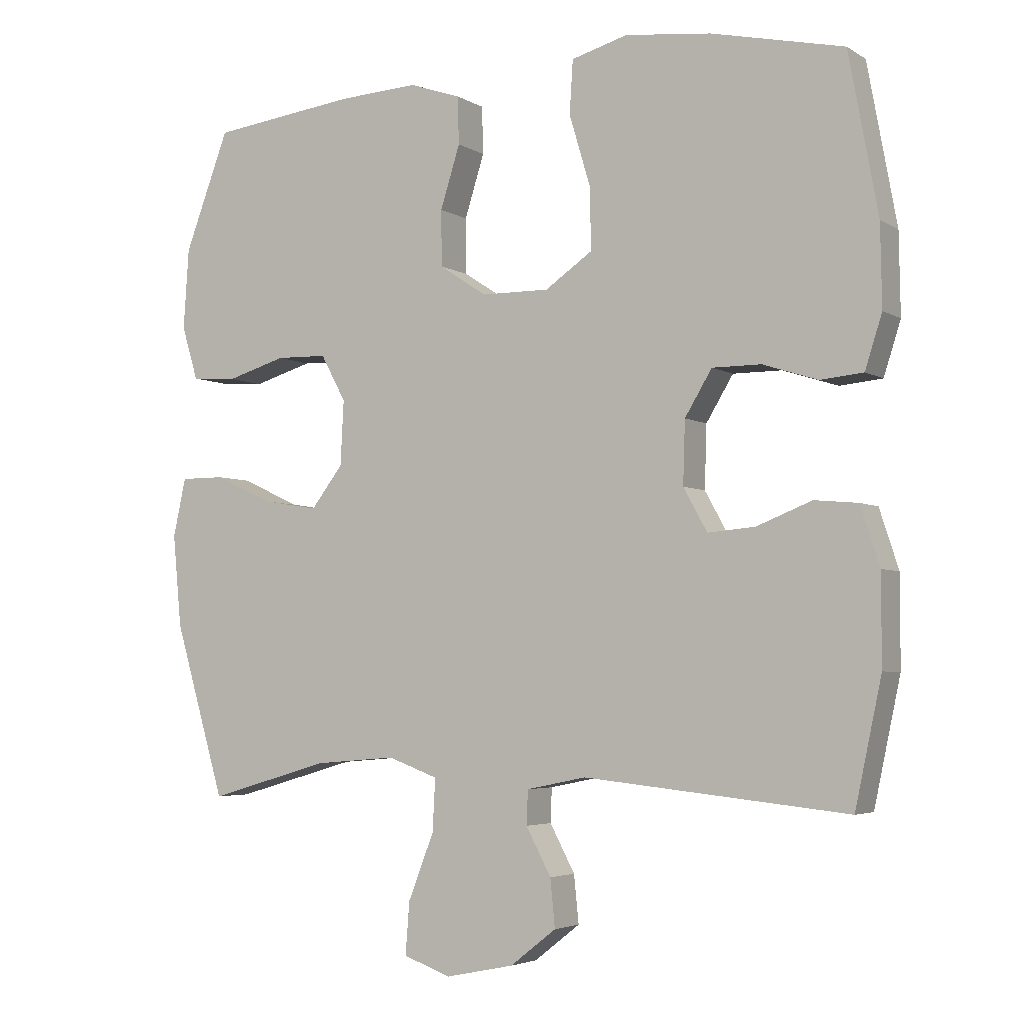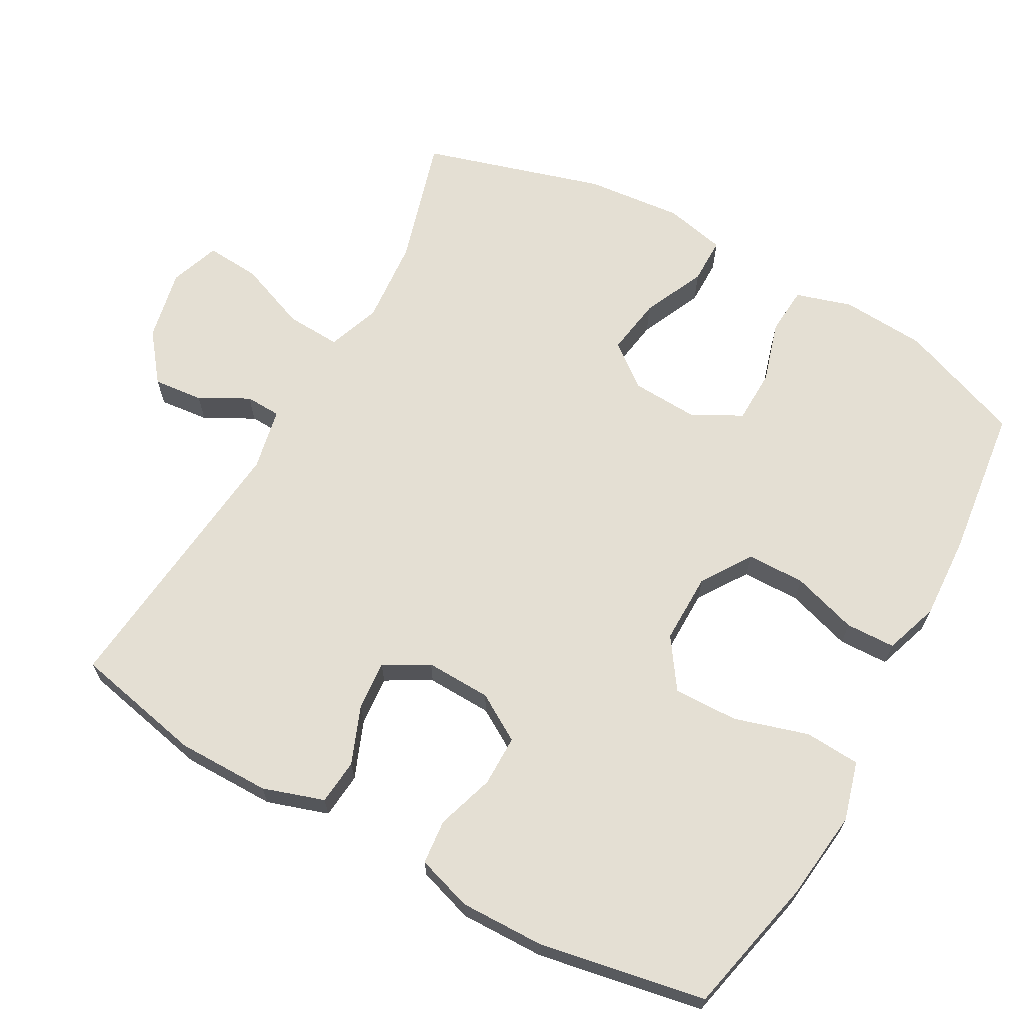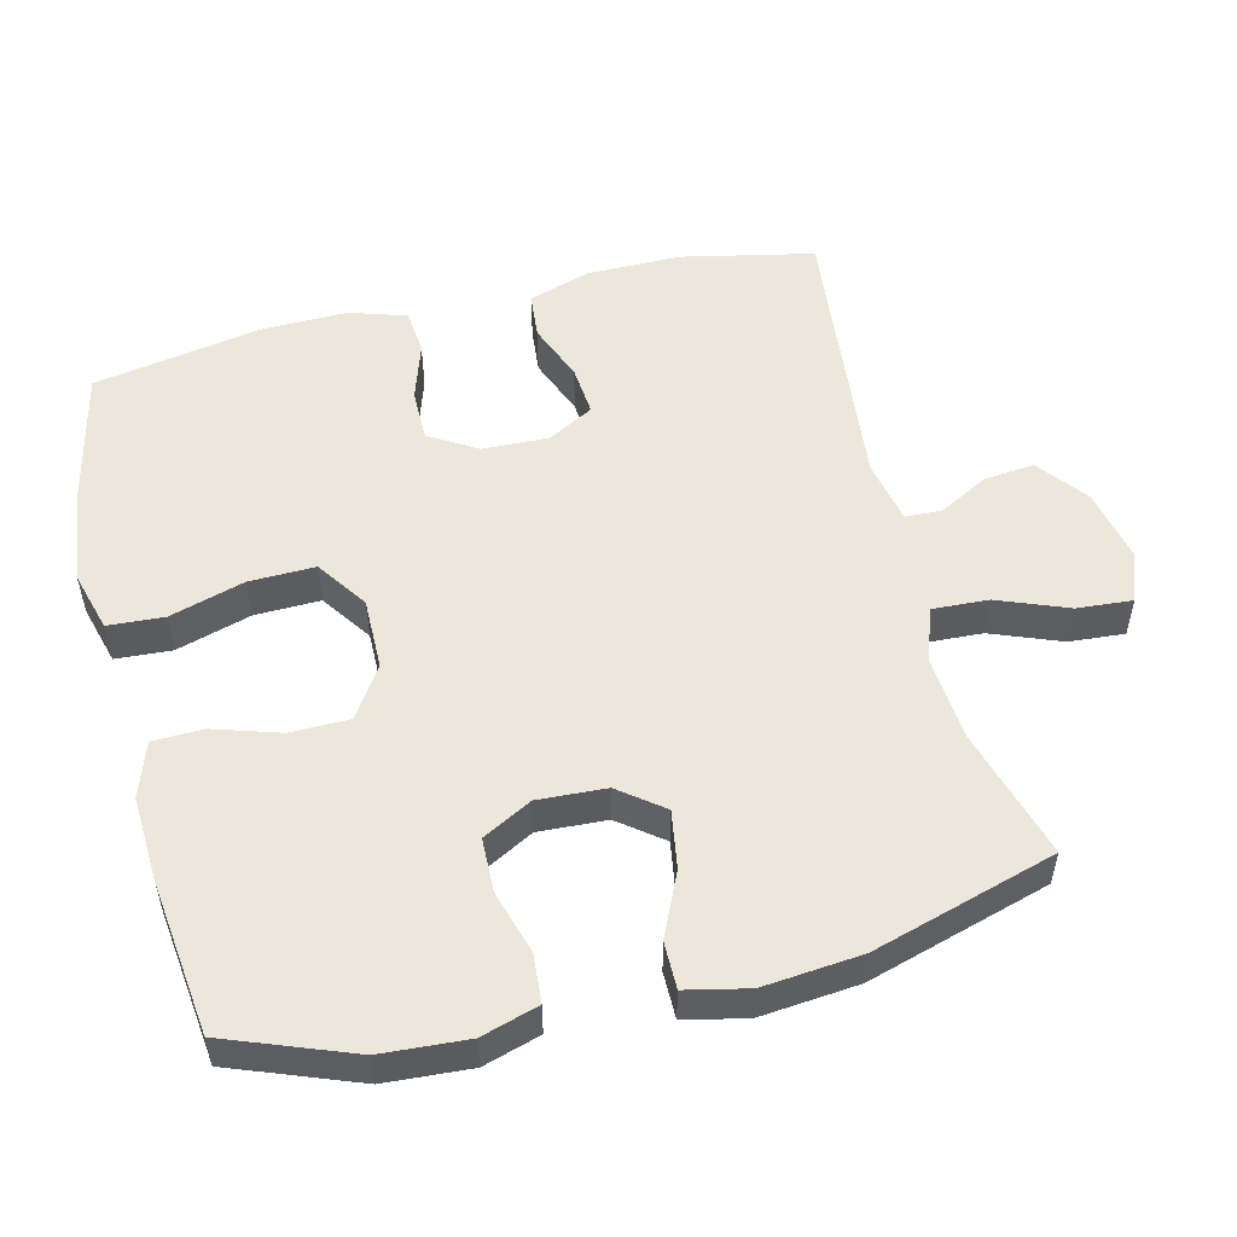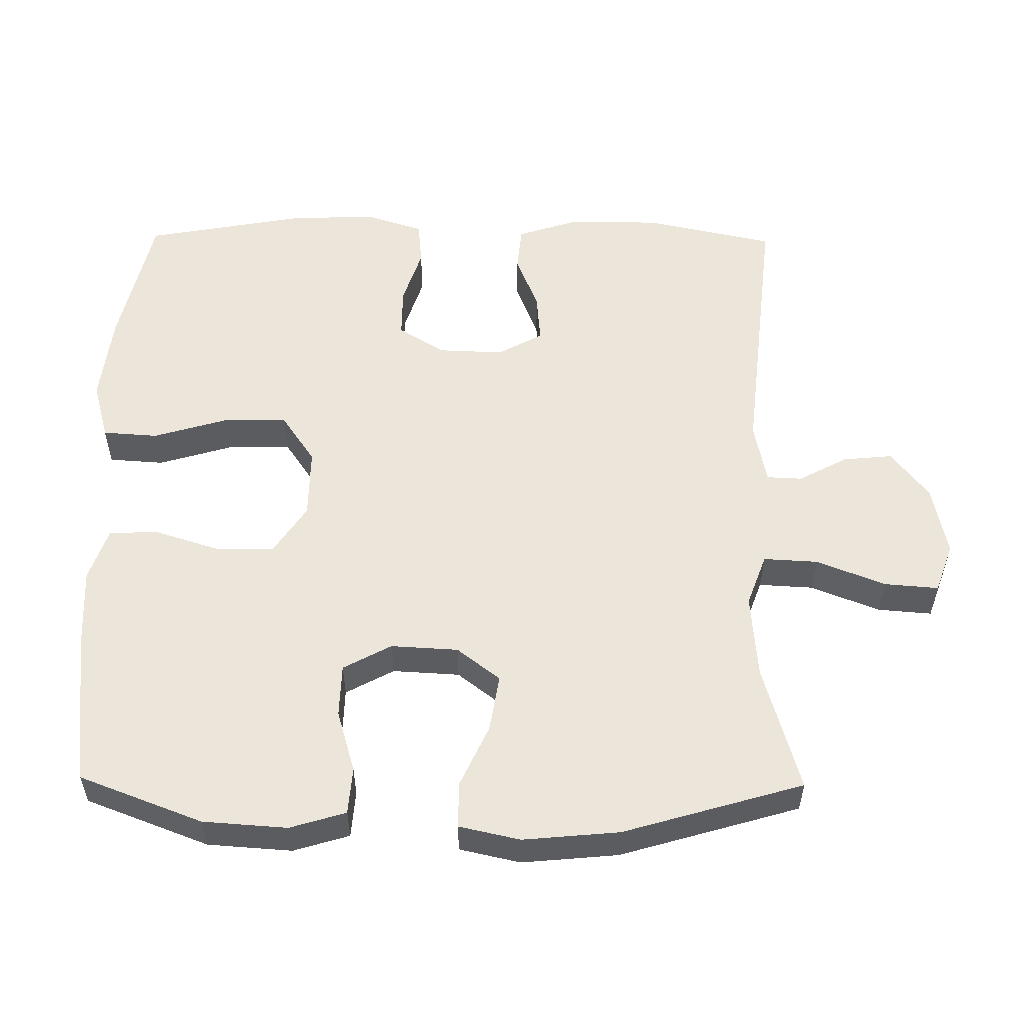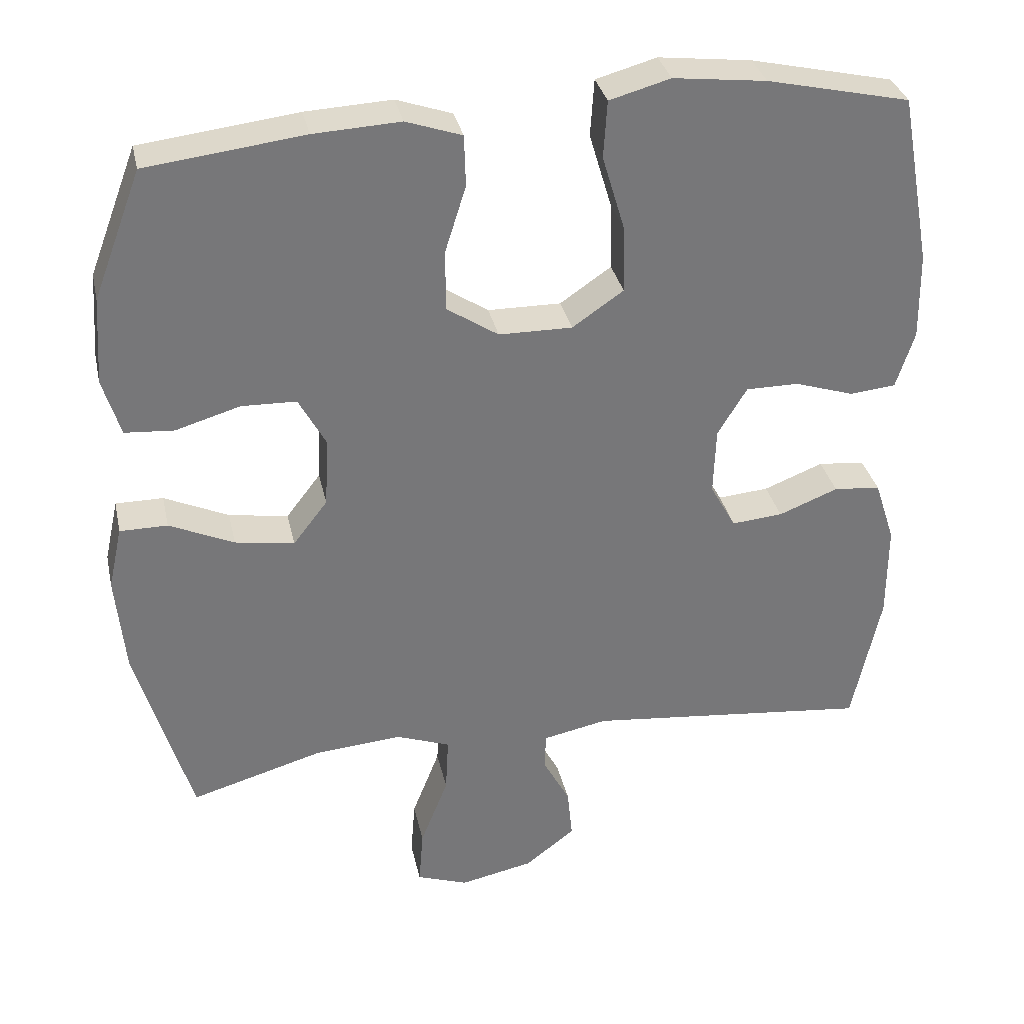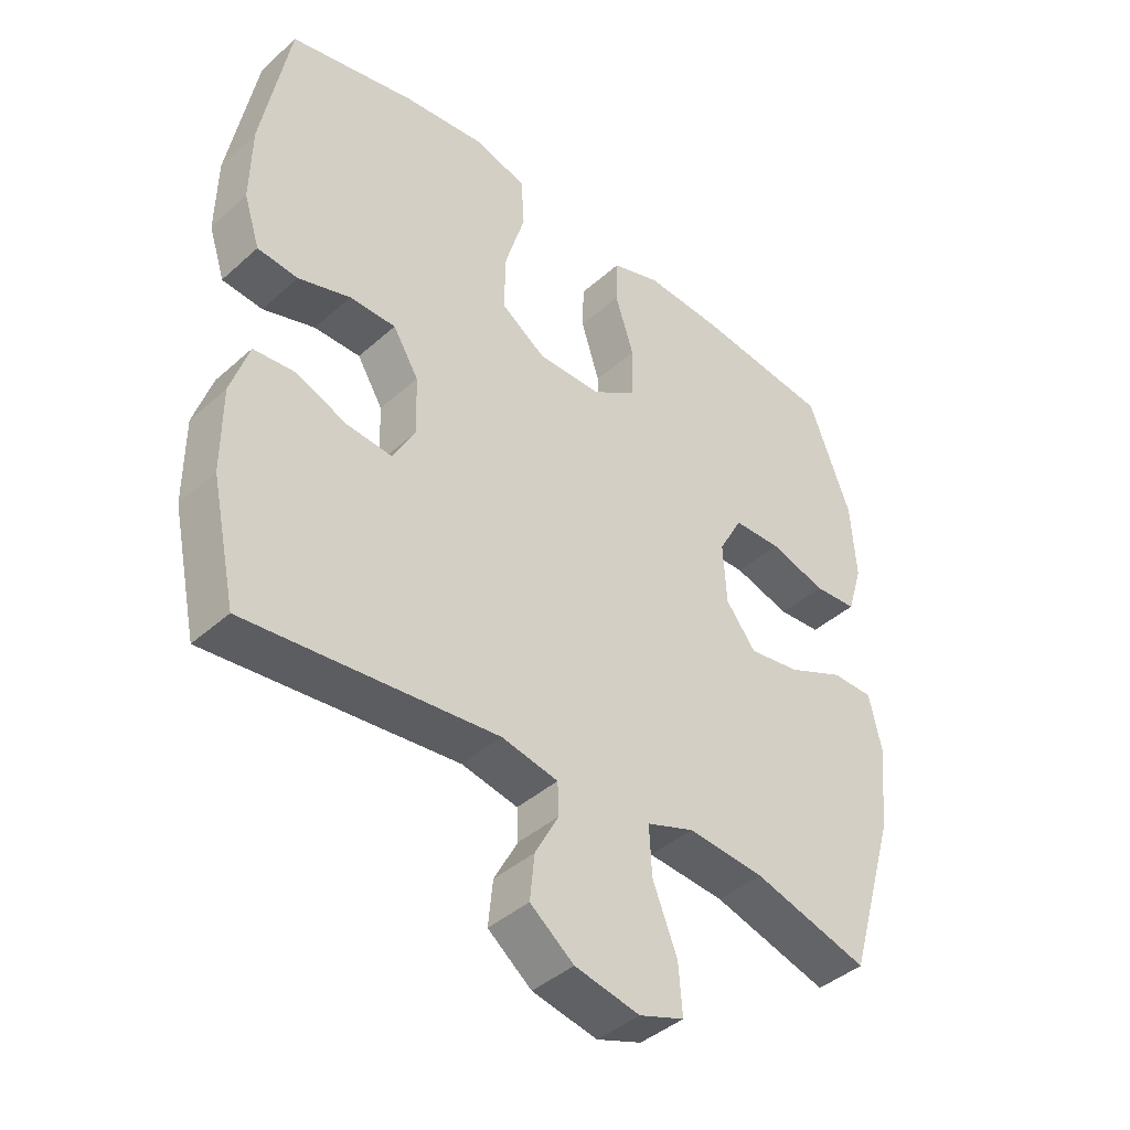
<metadata>
{"format":"obj","ext":"obj","renderer":"f3d","projection":"perspective","resolution":1024,"background":"white","views":[{"elev":-4.1,"azim":-150.9,"up":"+Z"},{"elev":66.4,"azim":-61.0,"up":"+Y"},{"elev":53.1,"azim":76.1,"up":"+Y"},{"elev":55.1,"azim":90.7,"up":"+Y"},{"elev":33.1,"azim":167.8,"up":"+Z"},{"elev":-41.7,"azim":-43.1,"up":"+Z"}]}
</metadata>
<code>
v -0.5 0.07 0.5
v -0.305 0.07 0.544
v -0.178 0.07 0.559
v -0.095 0.07 0.536
v -0.09 0.07 0.458
v -0.121 0.07 0.354
v -0.123 0.07 0.263
v -0.053 0.07 0.215
v 0.047 0.07 0.216
v 0.117 0.07 0.262
v 0.118 0.07 0.344
v 0.089 0.07 0.436
v 0.091 0.07 0.506
v 0.167 0.07 0.532
v 0.285 0.07 0.526
v 0.5 0.07 0.5
v 0.566 0.07 0.326
v 0.574 0.07 0.207
v 0.55 0.07 0.128
v 0.483 0.07 0.123
v 0.395 0.07 0.149
v 0.32 0.07 0.147
v 0.283 0.07 0.079
v 0.288 0.07 -0.016
v 0.335 0.07 -0.077
v 0.416 0.07 -0.064
v 0.504 0.07 -0.024
v 0.569 0.07 -0.024
v 0.588 0.07 -0.11
v 0.575 0.07 -0.246
v 0.5 0.07 -0.5
v 0.32 0.07 -0.448
v 0.2 0.07 -0.438
v 0.126 0.07 -0.465
v 0.13 0.07 -0.542
v 0.168 0.07 -0.639
v 0.174 0.07 -0.716
v 0.104 0.07 -0.741
v 0.003 0.07 -0.72
v -0.065 0.07 -0.667
v -0.058 0.07 -0.597
v -0.021 0.07 -0.528
v -0.023 0.07 -0.478
v -0.111 0.07 -0.46
v -0.5 0.07 -0.5
v -0.539 0.07 -0.317
v -0.539 0.07 -0.186
v -0.511 0.07 -0.1
v -0.447 0.07 -0.094
v -0.366 0.07 -0.126
v -0.296 0.07 -0.132
v -0.261 0.07 -0.069
v -0.264 0.07 0.023
v -0.304 0.07 0.089
v -0.376 0.07 0.089
v -0.457 0.07 0.063
v -0.52 0.07 0.069
v -0.545 0.07 0.147
v -0.543 0.07 0.266
v -0.5 0 0.5
v -0.305 0 0.544
v -0.178 0 0.559
v -0.095 0 0.536
v -0.09 0 0.458
v -0.121 0 0.354
v -0.123 0 0.263
v -0.053 0 0.215
v 0.047 0 0.216
v 0.117 0 0.262
v 0.118 0 0.344
v 0.089 0 0.436
v 0.091 0 0.506
v 0.167 0 0.532
v 0.285 0 0.526
v 0.5 0 0.5
v 0.566 0 0.326
v 0.574 0 0.207
v 0.55 0 0.128
v 0.483 0 0.123
v 0.395 0 0.149
v 0.32 0 0.147
v 0.283 0 0.079
v 0.288 0 -0.016
v 0.335 0 -0.077
v 0.416 0 -0.064
v 0.504 0 -0.024
v 0.569 0 -0.024
v 0.588 0 -0.11
v 0.575 0 -0.246
v 0.5 0 -0.5
v 0.32 0 -0.448
v 0.2 0 -0.438
v 0.126 0 -0.465
v 0.13 0 -0.542
v 0.168 0 -0.639
v 0.174 0 -0.716
v 0.104 0 -0.741
v 0.003 0 -0.72
v -0.065 0 -0.667
v -0.058 0 -0.597
v -0.021 0 -0.528
v -0.023 0 -0.478
v -0.111 0 -0.46
v -0.5 0 -0.5
v -0.539 0 -0.317
v -0.539 0 -0.186
v -0.511 0 -0.1
v -0.447 0 -0.094
v -0.366 0 -0.126
v -0.296 0 -0.132
v -0.261 0 -0.069
v -0.264 0 0.023
v -0.304 0 0.089
v -0.376 0 0.089
v -0.457 0 0.063
v -0.52 0 0.069
v -0.545 0 0.147
v -0.543 0 0.266
f 55 56 57 58
f 54 55 58 59
f 47 48 49 50
f 47 50 51
f 44 45 46 47
f 43 44 47 51
f 39 40 41 42
f 39 42 43
f 38 39 43
f 35 36 37 38
f 34 35 38 43
f 33 34 43 51
f 29 30 31 32
f 26 27 28 29
f 25 26 29 32
f 24 25 32 33
f 18 19 20 21
f 18 21 22
f 17 18 22
f 16 17 22
f 15 16 22 23
f 11 12 13 14
f 10 11 14 15
f 3 4 5 6
f 3 6 7
f 2 3 7
f 54 59 1 2
f 53 54 2 7
f 52 53 7 8
f 51 52 8 9
f 23 24 33 51
f 23 51 9 10
f 10 15 23
f 117 116 115 114
f 118 117 114 113
f 109 108 107 106
f 110 109 106
f 106 105 104 103
f 110 106 103 102
f 101 100 99 98
f 102 101 98
f 102 98 97
f 97 96 95 94
f 102 97 94 93
f 110 102 93 92
f 91 90 89 88
f 88 87 86 85
f 91 88 85 84
f 92 91 84 83
f 80 79 78 77
f 81 80 77
f 81 77 76
f 81 76 75
f 82 81 75 74
f 73 72 71 70
f 74 73 70 69
f 65 64 63 62
f 66 65 62
f 66 62 61
f 61 60 118 113
f 66 61 113 112
f 67 66 112 111
f 68 67 111 110
f 110 92 83 82
f 69 68 110 82
f 82 74 69
f 1 60 61 2
f 2 61 62 3
f 3 62 63 4
f 4 63 64 5
f 5 64 65 6
f 6 65 66 7
f 7 66 67 8
f 8 67 68 9
f 9 68 69 10
f 10 69 70 11
f 11 70 71 12
f 12 71 72 13
f 13 72 73 14
f 14 73 74 15
f 15 74 75 16
f 16 75 76 17
f 17 76 77 18
f 18 77 78 19
f 19 78 79 20
f 20 79 80 21
f 21 80 81 22
f 22 81 82 23
f 23 82 83 24
f 24 83 84 25
f 25 84 85 26
f 26 85 86 27
f 27 86 87 28
f 28 87 88 29
f 29 88 89 30
f 30 89 90 31
f 31 90 91 32
f 32 91 92 33
f 33 92 93 34
f 34 93 94 35
f 35 94 95 36
f 36 95 96 37
f 37 96 97 38
f 38 97 98 39
f 39 98 99 40
f 40 99 100 41
f 41 100 101 42
f 42 101 102 43
f 43 102 103 44
f 44 103 104 45
f 45 104 105 46
f 46 105 106 47
f 47 106 107 48
f 48 107 108 49
f 49 108 109 50
f 50 109 110 51
f 51 110 111 52
f 52 111 112 53
f 53 112 113 54
f 54 113 114 55
f 55 114 115 56
f 56 115 116 57
f 57 116 117 58
f 58 117 118 59
f 59 118 60 1

</code>
